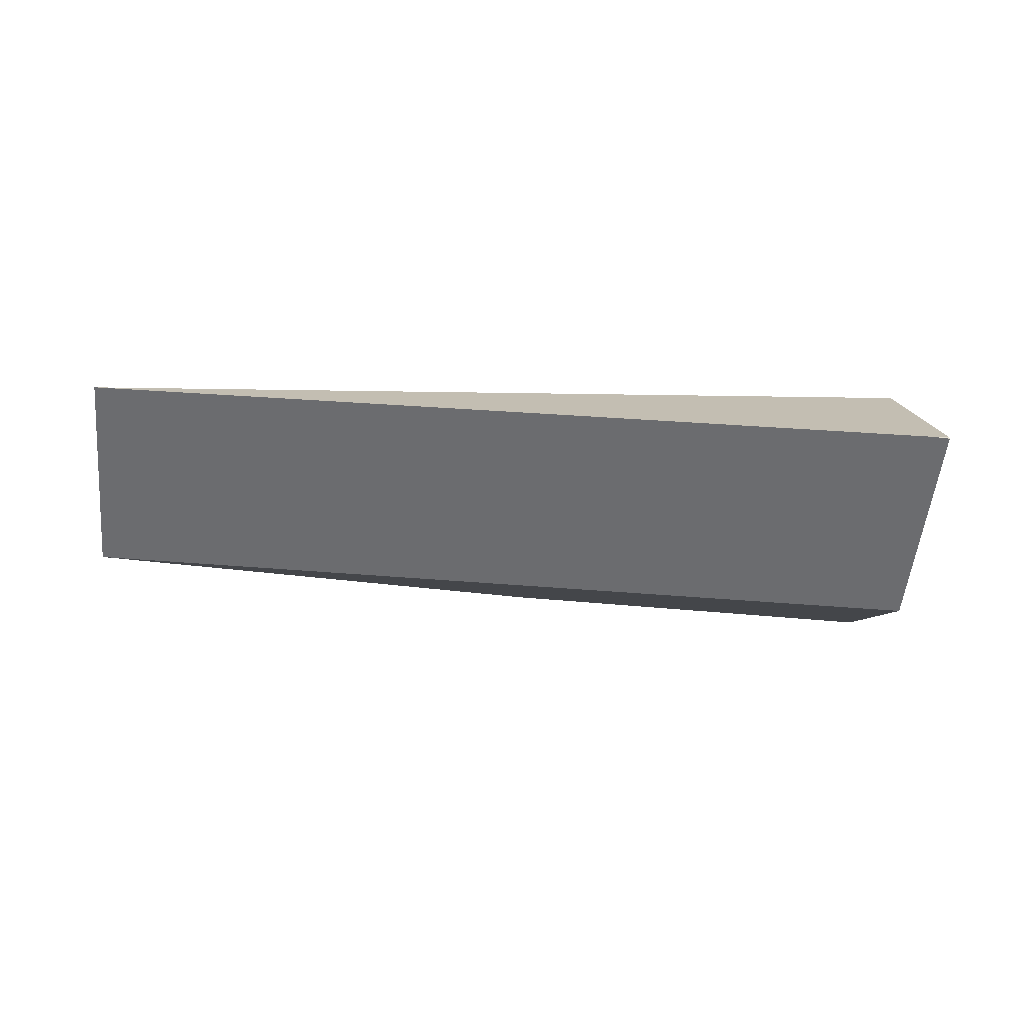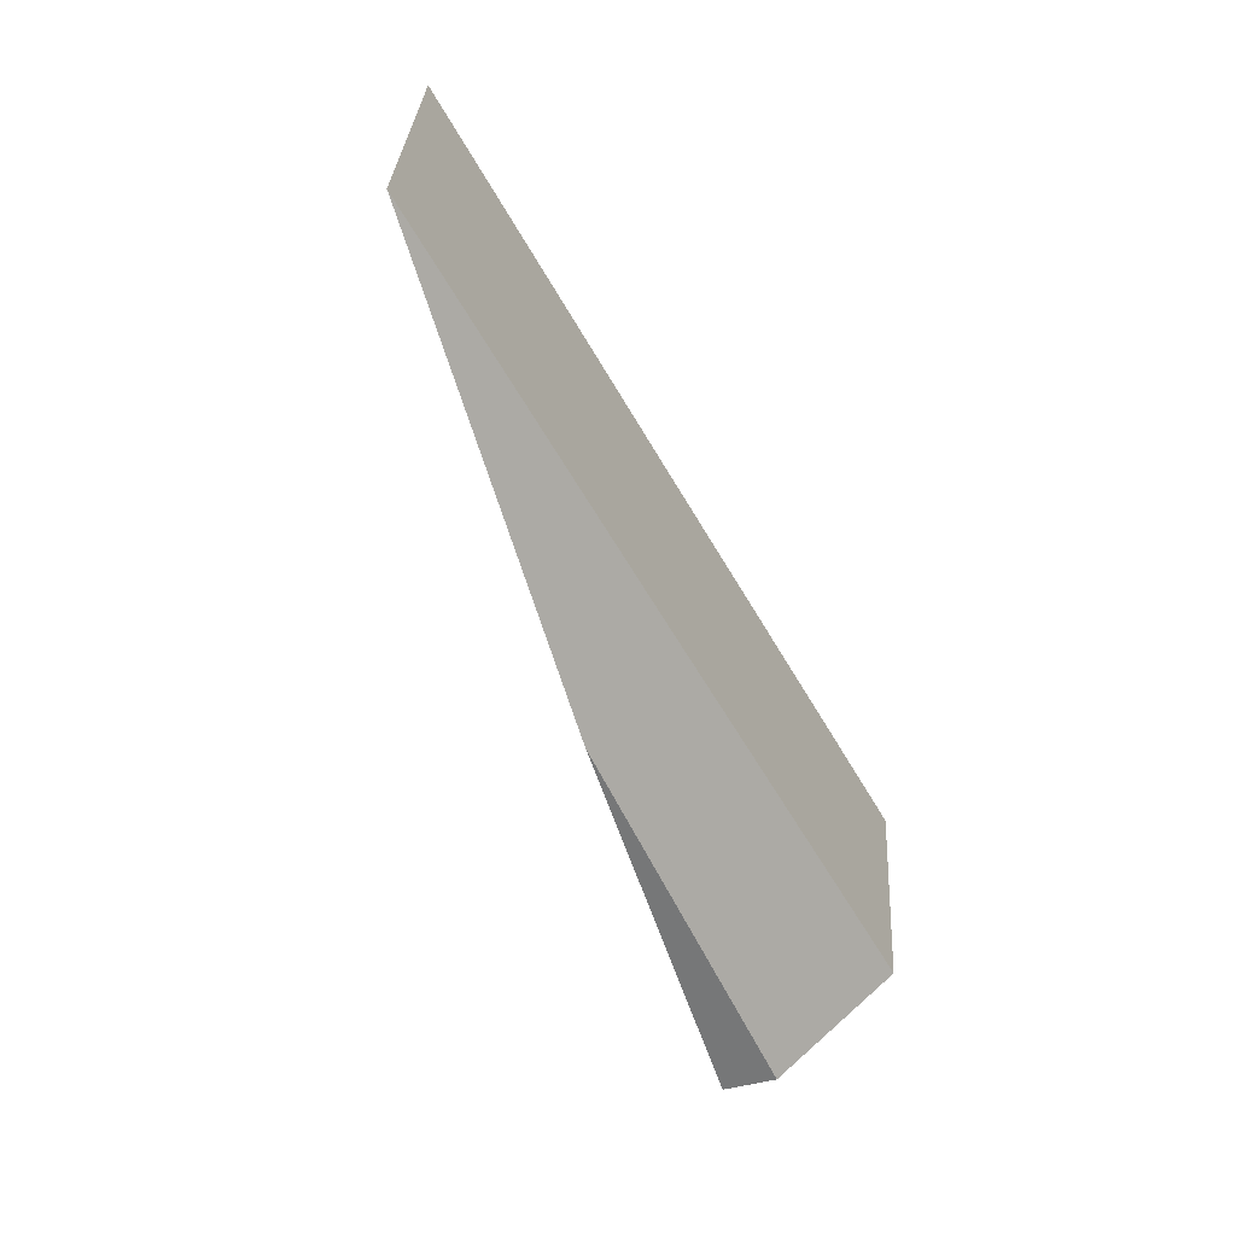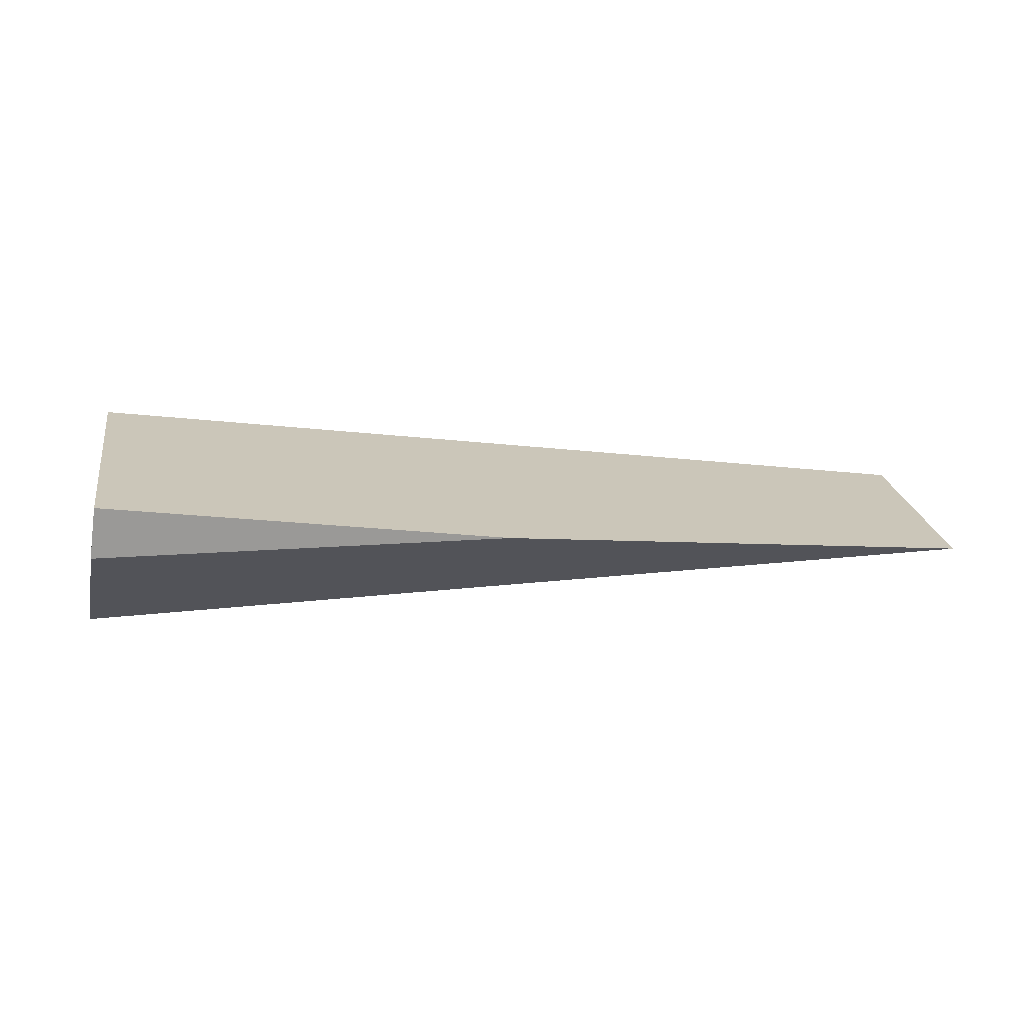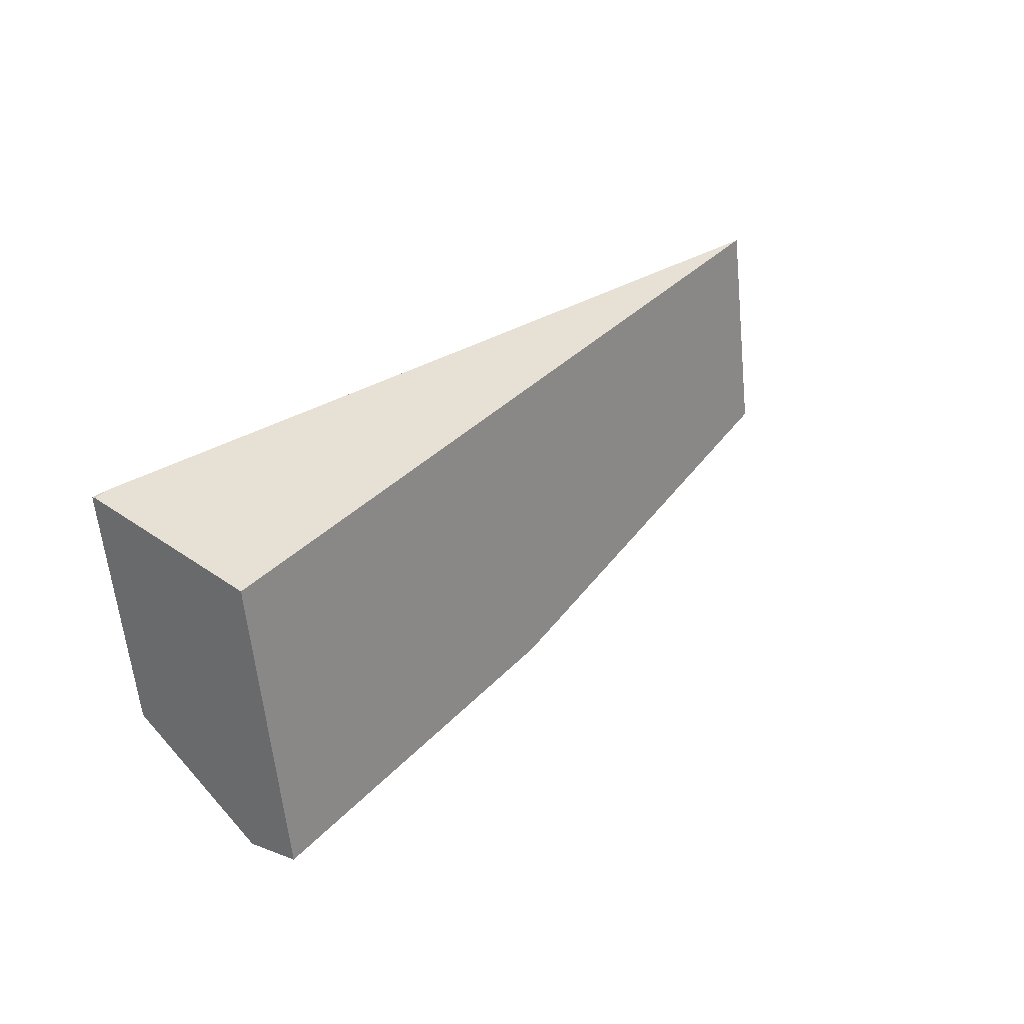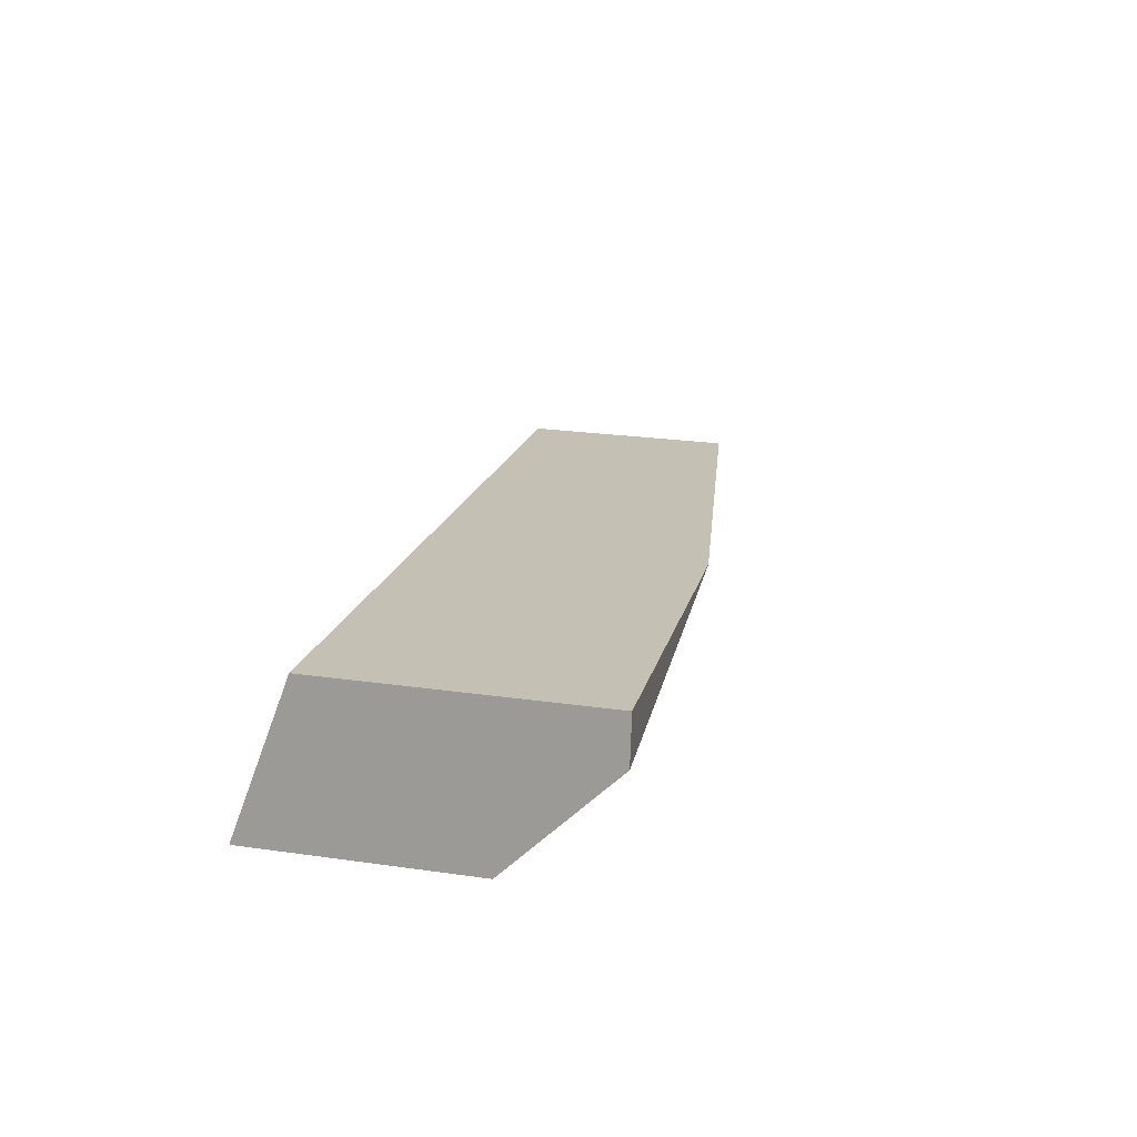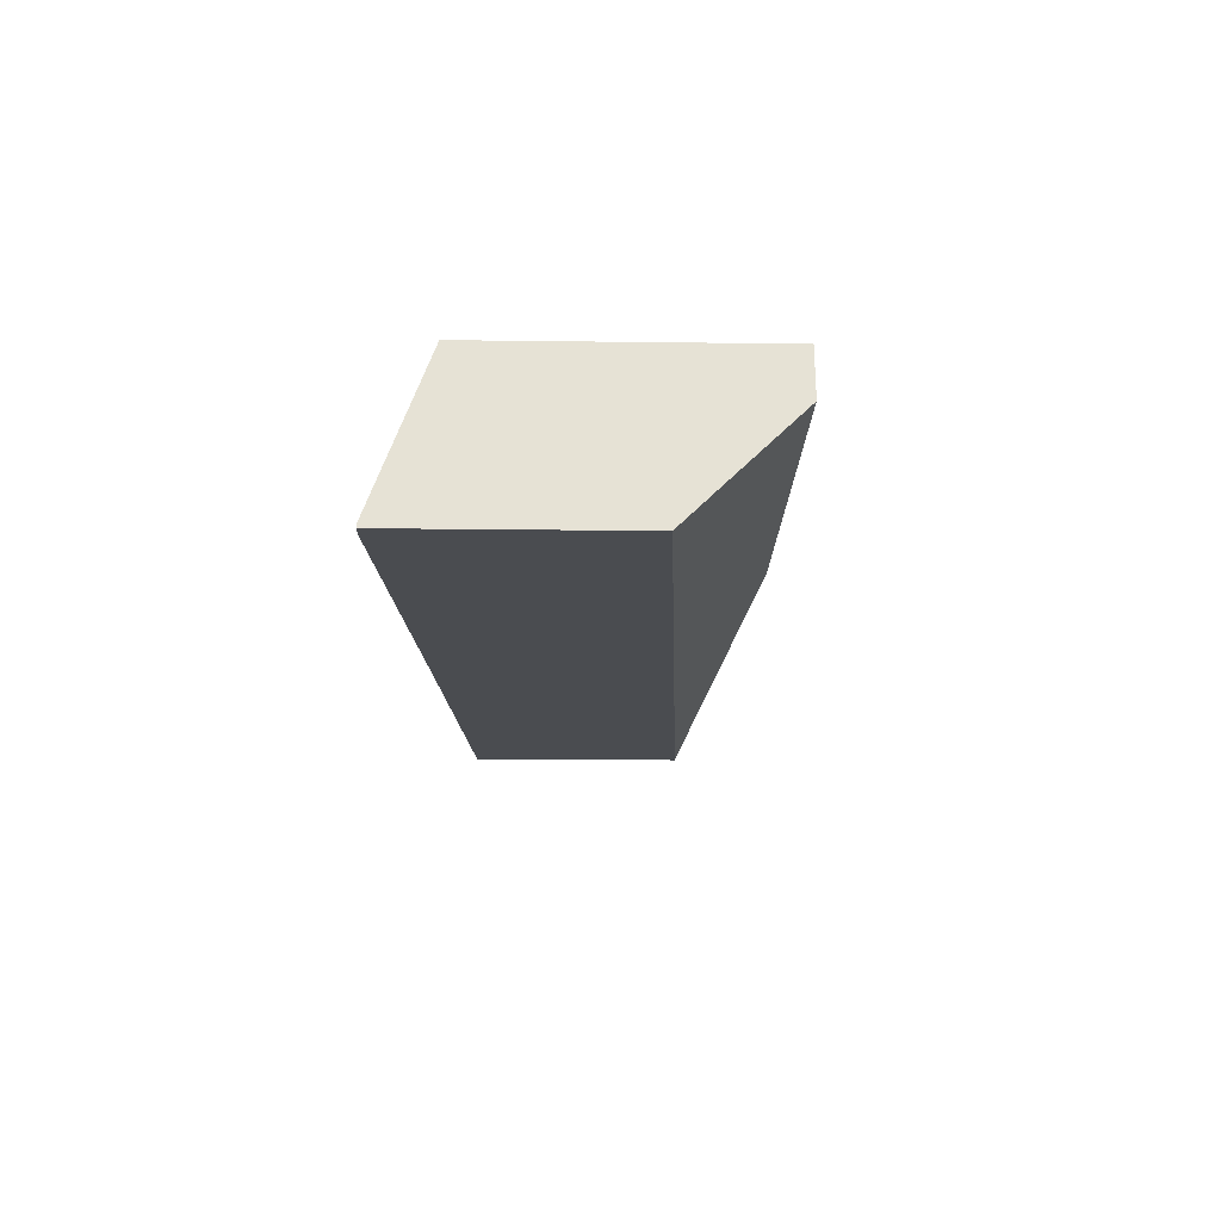
<metadata>
{"format":"obj","ext":"obj","renderer":"f3d","projection":"perspective","resolution":1024,"background":"white","views":[{"elev":-53.8,"azim":-176.9,"up":"+Z"},{"elev":-49.6,"azim":115.6,"up":"+Y"},{"elev":-68.8,"azim":-0.5,"up":"+Y"},{"elev":21.7,"azim":-47.9,"up":"+Y"},{"elev":25.2,"azim":-68.5,"up":"+Z"},{"elev":-18.1,"azim":-82.7,"up":"+Z"}]}
</metadata>
<code>
v 2.15e+04 2516 3961
v 2.161e+04 2532 3961
v 2.15e+04 2516 3975
v 2.148e+04 2607 3932
v 2.149e+04 2608 3931
v 2.149e+04 2607 3931
v 2.148e+04 2607 3931
v 2.149e+04 2608 3931
v 2.161e+04 2618 3938
v 2.172e+04 2628 3945
v 2.173e+04 2568 3945
v 2.161e+04 2557 3938
v 2.149e+04 2545 3931
v 2.148e+04 2607 3931
v 2.149e+04 2607 3931
v 2.148e+04 2607 3931
v 2.149e+04 2545 3931
v 2.15e+04 2516 3961
v 2.15e+04 2516 3975
v 2.149e+04 2593 3975
v 2.148e+04 2607 3932
v 2.15e+04 2516 3975
v 2.161e+04 2532 3961
v 2.173e+04 2568 3945
v 2.172e+04 2628 3945
v 2.149e+04 2593 3975
v 2.148e+04 2607 3932
v 2.149e+04 2593 3975
v 2.172e+04 2628 3945
v 2.161e+04 2618 3938
v 2.149e+04 2608 3931
v 2.15e+04 2516 3961
v 2.149e+04 2545 3931
v 2.161e+04 2557 3938
v 2.173e+04 2568 3945
v 2.161e+04 2532 3961
g g616973_1
f 3 1 2
f 6 7 4
f 4 5 6
f 11 12 10
f 9 10 12
f 12 13 9
f 15 13 14
f 13 15 8
f 13 8 9
f 19 17 18
f 20 17 19
f 20 21 17
f 16 17 21
f 26 22 23
f 24 25 23
f 26 23 25
f 27 28 31
f 30 31 28
f 29 30 28
f 32 33 36
f 36 34 35
f 34 36 33

</code>
